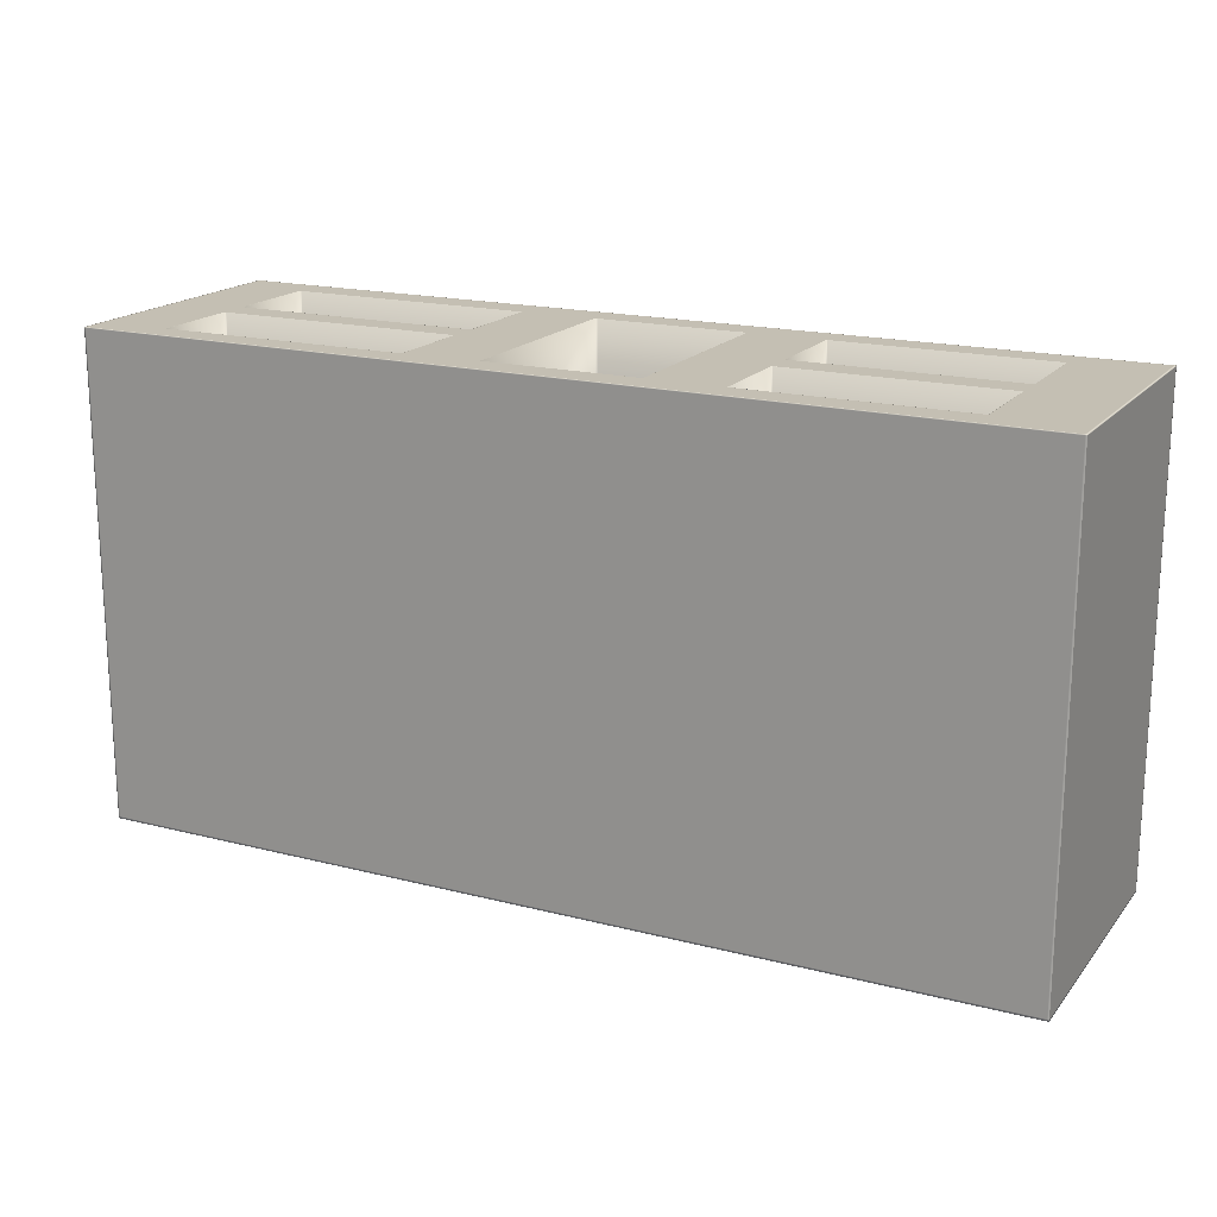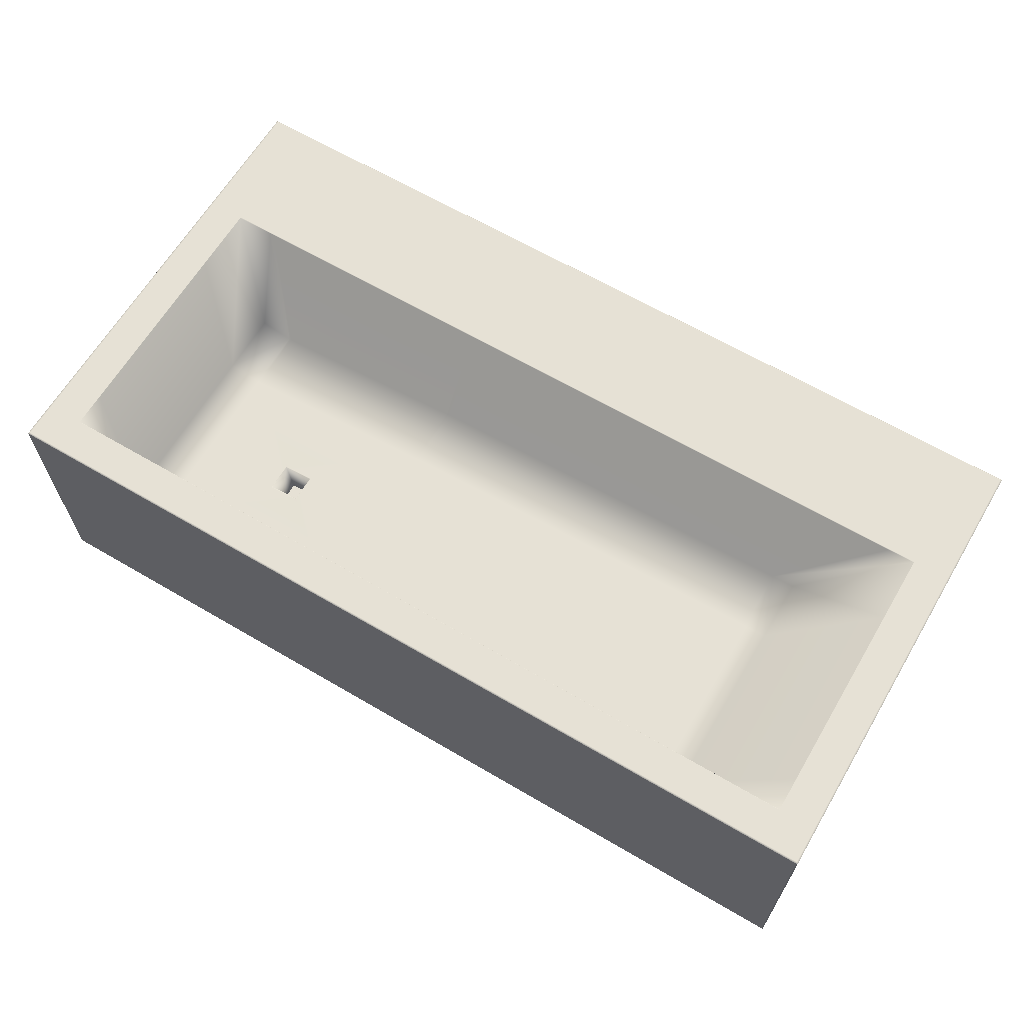
<metadata>
{"format":"obj","ext":"obj","renderer":"f3d","projection":"perspective","resolution":1024,"background":"white","views":[{"elev":17.9,"azim":26.6,"up":"+Z"},{"elev":64.4,"azim":-149.4,"up":"+Y"}]}
</metadata>
<code>
v  180.4 67.3 20.47
v  180.4 67.31 20.47
v  180.4 67.31 20.45
v  180.4 67.3 20.45
v  197 67.3 20.47
v  197 67.3 20.45
v  197 67.31 20.45
v  197 67.31 20.47
v  180.4 67.3 20.45
v  180.4 67.3 20.47
v  180.4 67.3 11.8
v  180.4 67.31 11.8
v  180.4 67.31 11.8
v  180.4 67.3 11.8
v  180.4 72.24 11.8
v  180.4 72.24 11.83
v  180.4 72.24 11.83
v  180.4 72.24 11.8
v  180.4 72.24 20.47
v  180.4 72.23 20.47
v  180.4 72.23 20.47
v  180.4 72.24 20.47
v  180.4 72.23 11.8
v  180.4 72.23 11.83
v  197 67.3 11.83
v  197 67.3 11.8
v  197 67.31 11.8
v  197 67.31 11.83
v  180.4 67.3 11.83
v  180.4 67.3 11.83
v  180.4 72.24 12.85
v  180.4 72.24 12.85
v  181 67.3 11.83
v  181 67.3 12.85
v  180.4 67.3 12.85
v  181 72.24 11.8
v  181 72.23 11.8
v  180.4 72.23 11.8
v  181 72.24 11.83
v  181 67.3 20.47
v  181 67.31 20.47
v  180.4 67.31 20.47
v  181 67.3 11.8
v  181 72.24 20.47
v  181 72.24 20.45
v  180.4 72.24 20.45
v  180.4 72.24 20.45
v  180.4 72.24 18.45
v  180.4 72.23 18.45
v  180.4 72.23 20.45
v  197 67.3 18.45
v  197 67.31 18.45
v  180.4 67.3 18.45
v  180.4 67.3 18.45
v  197 67.3 20.47
v  197 67.3 20.45
v  197 72.24 20.45
v  197 72.24 18.45
v  197 72.24 18.45
v  197 72.24 20.45
v  197 67.3 11.83
v  197 67.3 12.85
v  197 67.3 12.85
v  197 72.24 11.8
v  197 72.24 11.8
v  197 72.23 11.8
v  197 72.23 11.8
v  197 72.24 11.83
v  197 72.24 11.83
v  197 67.31 20.47
v  197 67.3 11.8
v  197 72.24 20.47
v  197 72.24 20.47
v  196.2 67.3 20.47
v  196.2 67.3 20.45
v  196.3 68.12 12.51
v  195.7 67.99 12.51
v  195.7 67.99 13.17
v  196.3 68.12 13.17
v  197 72.23 20.45
v  197 72.23 20.47
v  180.4 67.31 11.83
v  197 72.23 11.83
v  197 67.31 11.8
v  196.2 67.31 11.8
v  196.2 72.23 11.8
v  197 72.23 20.47
v  196.2 72.24 20.47
v  196.2 72.23 20.47
v  180.4 67.31 12.85
v  180.4 72.23 12.85
v  197 72.24 12.85
v  197 72.23 12.85
v  196.2 69.76 20.47
v  196.2 67.33 20.47
v  196.2 67.31 20.47
v  197 67.31 12.85
v  196.2 67.3 11.8
v  180.4 67.3 12.85
v  196.2 72.24 11.83
v  195.6 72.24 12.51
v  196.3 72.24 12.51
v  181.1 72.24 13.16
v  181.1 72.24 12.51
v  181.6 72.24 18.06
v  181.1 72.24 18.06
v  196.3 72.24 16.77
v  196.3 72.24 18.06
v  196.3 72.24 12.51
v  195.6 72.24 12.51
v  181.1 72.24 12.51
v  181.1 72.24 13.17
v  183.1 68.76 13.17
v  183.1 68.76 12.51
v  181.1 72.24 18.04
v  181.6 72.24 18.04
v  183.5 68.73 18.04
v  183.1 68.76 18.04
v  196.3 72.24 18.04
v  196.3 72.24 16.76
v  196.3 68.12 16.76
v  196.3 68.12 18.04
v  181.6 72.24 12.51
v  181.6 72.24 12.51
v  181.1 72.24 16.76
v  181.1 72.24 16.77
v  195.6 72.24 18.04
v  195.6 72.24 18.06
v  196.3 72.24 13.17
v  196.3 72.24 13.16
v  181 67.3 11.83
v  181 67.3 12.85
v  181 72.24 11.8
v  181 72.23 11.8
v  181 72.24 11.83
v  181 67.3 20.47
v  181 67.31 20.47
v  181 67.3 11.8
v  181 72.24 20.47
v  181 72.24 20.45
v  181 67.3 20.45
v  183.5 68.73 12.51
v  183.5 68.73 13.17
v  181 67.31 11.8
v  181 72.23 20.47
v  181 69.7 20.47
v  181.6 72.24 18.06
v  181.6 72.24 18.04
v  183.6 68.73 18.04
v  181.6 72.24 12.51
v  181.6 72.24 12.51
v  180.4 72.24 18.45
v  181 67.3 18.45
v  197 72.24 12.85
v  197 67.3 18.45
v  183.5 68.73 16.76
v  183.6 68.73 16.76
v  180.4 67.31 18.45
v  197 72.23 18.45
v  183.1 68.76 16.76
v  196.2 67.3 18.45
v  183.6 68.73 13.17
v  196.2 67.3 12.85
v  196.1 67.3 20.47
v  196.1 67.3 20.45
v  195.6 67.99 12.51
v  195.6 67.99 13.17
v  196.1 67.31 11.8
v  196.1 72.23 11.8
v  196.1 72.24 20.47
v  196.1 72.23 20.47
v  195.5 71.71 18.28
v  195.4 71.71 18.28
v  195.4 70 18.28
v  195.5 70 18.28
v  196.1 67.3 11.8
v  196.1 72.24 11.83
v  195.5 72.24 12.51
v  195.5 72.24 12.51
v  195.5 72.24 18.04
v  195.5 72.24 18.06
v  196.2 67.3 11.83
v  196.2 72.24 11.8
v  196.2 72.24 20.45
v  195.7 67.99 18.04
v  195.7 67.99 16.76
v  196.1 67.3 18.45
v  196.1 67.3 12.85
v  186.8 67.3 11.83
v  186.9 67.3 11.83
v  186.9 67.3 12.85
v  186.8 67.3 12.85
v  186.8 72.24 11.8
v  186.9 72.24 11.8
v  186.9 72.23 11.8
v  186.8 72.23 11.8
v  186.8 72.24 11.83
v  186.9 72.24 11.83
v  186.8 67.3 20.47
v  186.9 67.3 20.47
v  186.9 67.31 20.47
v  186.8 67.31 20.47
v  186.8 67.3 11.8
v  186.9 67.3 11.8
v  186.8 72.24 20.47
v  186.9 72.24 20.47
v  186.9 72.24 20.45
v  186.8 72.24 20.45
v  187 72.24 18.06
v  187 72.24 18.06
v  187 72.24 18.04
v  187 72.24 18.04
v  188.2 68.51 18.04
v  188.2 68.51 18.04
v  187 72.24 12.51
v  187 72.24 12.51
v  187 72.24 12.51
v  187 72.24 12.51
v  188.2 68.51 16.76
v  188.2 68.51 16.76
v  188.2 68.51 13.17
v  188.2 68.51 13.17
v  186.7 67.3 20.47
v  186.7 67.3 20.45
v  186.8 67.3 20.45
v  188.2 68.51 12.51
v  188.1 68.52 12.51
v  188.1 68.52 13.17
v  186.8 67.31 11.8
v  186.7 67.31 11.8
v  186.7 72.23 11.8
v  186.7 72.24 20.47
v  186.7 72.23 20.47
v  186.8 72.23 20.47
v  186.1 71.65 18.28
v  186 71.65 18.28
v  186 69.92 18.28
v  186.1 69.92 18.28
v  186.7 67.3 11.8
v  186.7 72.24 11.83
v  186.9 72.24 12.51
v  186.9 72.24 12.51
v  186.9 72.24 18.04
v  186.9 72.24 18.06
v  186.7 67.3 18.45
v  186.8 67.3 18.45
v  186.7 67.3 12.85
v  190.9 67.3 20.47
v  190.9 67.3 20.47
v  190.9 67.3 20.45
v  190.9 67.3 20.45
v  191.5 68.36 12.51
v  191.4 68.36 12.51
v  191.4 68.36 13.17
v  191.5 68.36 13.17
v  190.9 67.31 11.8
v  190.9 67.31 11.8
v  190.9 72.23 11.8
v  190.9 72.23 11.8
v  190.9 72.24 20.47
v  190.9 72.24 20.47
v  190.9 72.23 20.47
v  190.9 72.23 20.47
v  190.2 71.69 18.28
v  190.2 71.69 18.28
v  190.2 67.84 18.28
v  190.2 67.84 18.28
v  190.9 67.3 11.8
v  190.9 67.3 11.8
v  190.9 72.24 11.83
v  190.9 72.24 11.83
v  190.7 72.24 12.51
v  190.7 72.24 12.51
v  190.7 72.24 12.51
v  190.7 72.24 12.51
v  190.7 72.24 18.04
v  190.7 72.24 18.04
v  190.7 72.24 18.06
v  190.7 72.24 18.06
v  190.9 67.3 18.45
v  190.9 67.3 18.45
v  190.9 67.3 12.85
v  190.9 67.3 12.85
v  190.9 67.3 11.83
v  190.9 67.3 11.83
v  190.9 67.3 12.85
v  190.9 72.24 11.8
v  190.9 72.24 11.8
v  190.9 72.23 11.8
v  190.9 72.24 11.83
v  190.9 67.3 20.47
v  190.9 67.31 20.47
v  190.9 67.31 20.47
v  190.9 67.3 11.8
v  190.9 72.24 20.47
v  190.9 72.24 20.45
v  190.9 72.24 20.45
v  190.7 72.24 18.06
v  190.7 72.24 18.04
v  191.5 68.35 18.04
v  191.5 68.36 18.04
v  190.7 72.24 12.51
v  190.7 72.24 12.51
v  191.5 68.35 16.76
v  191.5 68.36 16.76
v  191.5 68.35 13.17
v  186.8 69.7 20.47
v  187.5 67.83 20.47
v  187.5 71.69 20.47
v  187.5 67.83 20.47
v  190.9 67.33 20.47
v  190.9 69.76 20.47
v  190.2 71.69 20.47
v  190.2 67.83 20.47
v  190.2 71.69 20.47
v  187.5 71.69 20.47
v  187.5 67.84 20.47
v  187.5 67.84 18.29
v  187.5 71.69 18.29
v  187.5 67.84 20.47
v  187.5 67.84 18.29
v  190.2 67.84 20.47
v  190.2 71.69 20.47
v  190.2 71.69 18.29
v  190.2 67.84 18.29
v  190.2 71.69 20.47
v  190.2 71.69 18.29
v  190.2 67.84 20.47
v  190.2 67.83 20.47
v  187.5 71.69 20.47
v  187.5 71.69 20.47
v  187.5 67.84 18.28
v  187.5 71.69 18.28
v  190.2 67.84 18.29
v  187.5 71.69 18.28
v  187.5 71.69 18.29
v  181.6 69.4 18.28
v  181.6 67.78 18.28
v  181.7 67.78 18.28
v  181.7 69.4 18.28
v  191.6 69.46 18.28
v  191.6 67.84 18.28
v  191.6 67.84 18.28
v  191.6 69.46 18.28
v  181.6 69.92 20.47
v  181.6 71.66 20.47
v  181 69.7 20.47
v  181.7 69.92 20.47
v  186.1 71.66 20.47
v  186.1 69.92 20.47
v  186.1 71.66 20.47
v  181.7 67.78 20.47
v  181.6 67.78 20.47
v  186.1 69.4 20.47
v  186.1 67.78 20.47
v  186.7 69.7 20.47
v  186.1 69.4 20.47
v  181.6 69.4 20.47
v  181.6 71.65 20.47
v  181.6 69.92 20.47
v  181.6 69.92 18.34
v  181.6 71.65 18.34
v  181.7 69.92 20.47
v  181.7 69.92 18.34
v  186.1 69.92 20.47
v  186.1 71.65 20.47
v  186.1 71.65 18.34
v  186.1 69.92 18.34
v  186 71.65 20.47
v  186 71.65 18.34
v  181.6 67.78 20.47
v  181.7 67.78 20.47
v  181.7 67.78 18.3
v  181.6 67.78 18.3
v  186.1 67.78 20.47
v  186.1 69.4 20.47
v  186.1 69.4 18.3
v  186.1 67.78 18.3
v  186 69.4 20.47
v  186 69.4 18.3
v  181.6 69.4 20.47
v  181.6 69.4 18.3
v  195.4 71.71 20.47
v  195.5 71.71 20.47
v  191.6 70 20.47
v  191.6 71.71 20.47
v  190.9 69.76 20.47
v  191.6 70 20.47
v  195.5 70 20.47
v  191.6 67.82 20.47
v  191.6 67.82 20.47
v  195.5 67.83 20.47
v  195.5 67.82 20.47
v  196.1 69.76 20.47
v  195.5 69.47 20.47
v  195.5 69.47 20.47
v  191.6 67.83 20.47
v  191.6 69.47 20.47
v  191.6 67.83 20.47
v  191.6 67.83 20.47
v  191.6 67.83 18.3
v  191.6 67.83 18.3
v  195.5 67.83 20.47
v  195.5 67.84 20.47
v  195.5 67.84 18.3
v  195.5 67.83 18.3
v  195.5 69.46 20.47
v  195.4 69.46 20.47
v  195.4 69.46 18.3
v  195.5 69.46 18.3
v  191.6 69.46 20.47
v  191.6 67.84 20.47
v  191.6 67.84 18.3
v  191.6 69.46 18.3
v  195.5 71.71 20.47
v  195.4 71.71 20.47
v  195.4 71.71 18.3
v  195.5 71.71 18.3
v  191.6 71.71 20.47
v  191.6 70 20.47
v  191.6 70 18.3
v  191.6 71.71 18.3
v  191.6 70 20.47
v  191.6 70 18.3
v  195.5 70 20.47
v  195.5 70 18.3
v  186 69.92 20.47
v  186.1 69.92 20.47
v  181.7 71.65 20.47
v  181.7 71.66 20.47
v  181.6 69.92 18.28
v  181.6 71.65 18.28
v  186 69.92 18.34
v  181.7 71.65 18.28
v  181.7 71.65 18.34
v  186 67.78 20.47
v  186.1 67.78 20.47
v  181.7 69.4 20.47
v  181.7 69.4 20.47
v  186.1 67.78 18.28
v  186 67.78 18.28
v  186 67.78 18.3
v  186.1 69.4 18.28
v  181.7 69.4 18.3
v  195.5 67.83 18.28
v  195.4 67.83 18.28
v  195.4 67.83 18.3
v  195.5 69.46 18.28
v  195.5 67.84 18.28
v  191.6 69.46 18.3
v  191.6 67.83 18.28
v  195.4 67.83 20.47
v  195.5 67.82 20.47
v  191.6 69.46 20.47
v  191.6 69.47 20.47
v  191.6 71.71 20.47
v  191.6 71.71 20.47
v  195.4 70 20.47
v  195.4 70 20.47
v  191.6 71.71 18.28
v  191.6 71.71 18.28
v  191.6 71.71 18.3
v  191.6 70 18.28
v  195.4 70 18.3
v  190.9 67.3 11.83
v  190.9 72.24 11.8
v  190.9 67.31 20.47
v  190.9 72.24 20.45
v  191.4 68.36 18.04
v  191.4 68.36 16.76
v  186.9 67.3 20.45
v  188.2 68.51 12.51
v  186.9 67.31 11.8
v  186.9 72.23 20.47
v  187.5 67.84 18.28
v  186.9 67.3 18.45
v  186.7 67.3 11.83
v  186.7 72.24 11.8
v  186.7 67.31 20.47
v  186.7 72.24 20.45
v  188.1 68.52 18.04
v  188.1 68.52 16.76
v  181 67.3 20.45
v  183.6 68.73 12.51
v  181 67.31 11.8
v  181 72.23 20.47
v  181.7 69.92 18.28
v  181 67.3 18.45
v  186 69.4 18.28
v  191.6 67.83 18.28
v  190.9 67.3 20.45
v  191.5 68.35 12.51
v  190.9 67.31 11.8
v  190.9 72.23 20.47
v  191.6 70 18.28
v  190.9 67.3 18.45
v  196.1 67.3 11.83
v  196.1 72.24 11.8
v  196.1 67.31 20.47
v  196.1 72.24 20.45
v  195.6 67.99 18.04
v  195.6 67.99 16.76
v  195.4 67.84 18.28
v  195.4 69.46 18.28
v  193.9 68.14 14.67
v  193.9 68.14 15.25
v  193.2 68.21 14.67
v  193.2 68.21 15.25
v  193.8 68.14 15.24
v  193.8 68.14 14.69
v  193.8 67.35 14.69
v  193.8 67.35 15.24
v  193.2 68.2 14.69
v  193.1 67.42 14.69
v  193.2 68.2 15.24
v  193.1 67.42 15.24
o Box003
g Box003
f 1 2 3 4
f 5 6 7 8
f 1 4 9 10
f 11 12 13 14
f 15 16 17 18
f 19 20 21 22
f 16 15 23 24
f 25 26 27 28
f 29 11 14 30
f 16 31 32 17
f 30 33 34 35
f 18 36 37 38
f 17 39 36 18
f 10 40 41 42
f 14 43 33 30
f 22 44 45 46
f 47 48 49 50
f 6 51 52 7
f 4 53 54 9
f 47 19 22 46
f 6 5 55 56
f 57 58 59 60
f 61 25 62 63
f 64 65 66 67
f 68 69 65 64
f 55 5 8 70
f 71 26 25 61
f 72 73 57 60
f 55 74 75 56
f 76 77 78 79
f 20 19 47 50
f 80 57 73 81
f 23 15 18 38
f 20 2 42 21
f 23 12 82 24
f 66 65 69 83
f 67 84 85 86
f 87 72 88 89
f 24 82 90 91
f 83 69 92 93
f 66 27 84 67
f 81 73 72 87
f 2 20 50 3
f 7 80 81 8
f 12 23 38 13
f 27 66 83 28
f 70 87 89 94 95 96
f 28 83 93 97
f 8 81 87 70
f 2 1 10 42
f 12 11 29 82
f 84 71 98 85
f 82 29 99 90
f 27 26 71 84
f 68 100 101 102
f 17 32 103 104
f 46 45 105 106
f 60 59 107 108
f 109 110 77 76
f 111 112 113 114
f 115 116 117 118
f 119 120 121 122
f 104 111 123 124
f 106 115 125 126
f 108 119 127 128
f 102 109 129 130
f 33 131 132 34
f 36 133 134 37
f 39 135 133 36
f 40 136 137 41
f 43 138 131 33
f 44 139 140 45
f 40 10 9 141
f 142 114 113 143
f 144 13 38 37
f 44 22 21 145
f 145 21 42 41 146
f 43 14 13 144
f 39 17 104 124
f 45 140 147 105
f 123 111 114 142
f 116 148 149 117
f 123 150 151 124
f 116 115 106 105
f 48 47 46 152
f 153 141 9 54
f 48 31 91 49
f 51 62 97 52
f 53 99 35 54
f 58 92 154 59
f 51 6 56 155
f 156 117 149 157
f 158 3 50 49
f 58 57 80 159
f 159 80 7 52
f 53 4 3 158
f 152 46 106 126
f 59 154 130 107
f 125 115 118 160
f 120 129 79 121
f 125 112 103 126
f 120 119 108 107
f 155 56 75 161
f 160 118 117 156
f 31 48 152 32
f 34 153 54 35
f 62 51 155 63
f 143 156 157 162
f 90 158 49 91
f 92 58 159 93
f 93 159 52 97
f 99 53 158 90
f 32 152 126 103
f 112 125 160 113
f 129 120 107 130
f 63 155 161 163
f 113 160 156 143
f 31 16 24 91
f 62 25 28 97
f 99 29 30 35
f 92 69 68 154
f 154 68 102 130
f 129 109 76 79
f 112 111 104 103
f 74 164 165 75
f 77 166 167 78
f 85 168 169 86
f 88 170 171 89
f 172 173 174 175
f 98 176 168 85
f 100 177 178 101
f 110 179 166 77
f 127 180 181 128
f 182 61 63 163
f 183 64 67 86
f 100 68 64 183
f 74 55 70 96
f 98 71 61 182
f 88 72 60 184
f 184 60 108 128
f 127 119 122 185
f 110 109 102 101
f 185 122 121 186
f 75 165 187 161
f 186 121 79 78
f 161 187 188 163
f 189 190 191 192
f 193 194 195 196
f 197 198 194 193
f 199 200 201 202
f 203 204 190 189
f 205 206 207 208
f 208 207 209 210
f 211 212 213 214
f 215 216 217 218
f 214 213 219 220
f 220 219 221 222
f 199 223 224 225
f 226 227 228 222
f 229 230 231 196
f 205 232 233 234
f 235 236 237 238
f 203 239 230 229
f 197 240 241 218
f 215 242 227 226
f 211 243 244 210
f 225 224 245 246
f 246 245 247 192
f 248 249 250 251
f 252 253 254 255
f 256 257 258 259
f 260 261 262 263
f 264 265 266 267
f 268 269 257 256
f 270 271 272 273
f 274 275 253 252
f 276 277 278 279
f 251 250 280 281
f 281 280 282 283
f 284 285 286 283
f 287 288 289 259
f 270 290 288 287
f 248 291 292 293
f 268 294 285 284
f 260 295 296 297
f 297 296 298 279
f 276 299 300 301
f 274 302 303 273
f 301 300 304 305
f 305 304 306 255
f 234 307 202 308 309
f 202 201 310 308
f 293 311 312 263 313 314
f 263 262 315 313
f 316 317 318 319
f 317 320 321 318
f 322 323 324 325
f 323 326 327 324
f 308 317 316 309
f 314 322 328 329
f 313 323 322 314
f 309 316 330 331
f 318 332 333 319
f 325 267 266 334
f 324 264 267 325
f 319 333 335 336
f 337 338 339 340
f 341 342 343 344
f 145 146 345 346
f 146 347 348 345
f 307 234 349 350
f 234 233 351 349
f 41 137 352 353
f 202 307 354 355
f 307 356 357 354
f 146 41 353 358
f 359 360 361 362
f 360 363 364 361
f 365 366 367 368
f 366 369 370 367
f 371 372 373 374
f 375 376 377 378
f 376 379 380 377
f 381 371 374 382
f 89 171 383 384
f 263 312 385 386
f 312 387 388 385
f 94 89 384 389
f 293 292 390 391
f 96 95 392 393
f 94 394 395 396
f 312 311 397 398
f 399 400 401 402
f 403 404 405 406
f 407 408 409 410
f 411 412 413 414
f 415 416 417 418
f 419 420 421 422
f 420 423 424 421
f 425 415 418 426
f 345 360 359 346
f 350 365 427 428
f 349 366 365 350
f 346 359 429 430
f 361 431 432 362
f 368 238 237 433
f 367 235 238 368
f 362 432 434 435
f 355 375 436 437
f 354 376 375 355
f 358 381 438 439
f 353 371 381 358
f 378 440 441 442
f 377 443 440 378
f 382 337 340 444
f 374 338 337 382
f 406 445 446 447
f 410 448 449 405
f 414 341 344 450
f 402 451 342 413
f 393 403 452 453
f 396 407 404 392
f 398 411 454 455
f 391 399 412 397
f 386 419 456 457
f 385 420 419 386
f 389 425 458 459
f 384 415 425 389
f 422 460 461 462
f 421 463 460 422
f 426 175 174 464
f 418 172 175 426
f 190 465 282 191
f 194 466 258 195
f 198 271 466 194
f 200 249 467 201
f 204 269 465 190
f 206 261 468 207
f 207 468 278 209
f 212 277 469 213
f 216 275 272 217
f 213 469 470 219
f 219 470 254 221
f 200 199 225 471
f 472 226 222 221
f 473 229 196 195
f 206 205 234 474
f 335 333 332 475
f 204 203 229 473
f 198 197 218 217
f 216 215 226 472
f 212 211 210 209
f 471 225 246 476
f 476 246 192 191
f 201 467 329 310
f 474 234 309 331
f 320 328 334 321
f 330 316 319 336
f 320 317 308 310
f 330 326 315 331
f 475 332 318 321
f 335 265 327 336
f 249 200 471 250
f 253 472 221 254
f 257 473 195 258
f 261 206 474 262
f 265 335 475 266
f 269 204 473 257
f 271 198 217 272
f 275 216 472 253
f 277 212 209 278
f 250 471 476 280
f 280 476 191 282
f 262 474 331 315
f 326 330 336 327
f 328 320 310 329
f 266 475 321 334
f 465 284 283 282
f 466 287 259 258
f 271 270 287 466
f 249 248 293 467
f 269 268 284 465
f 261 260 297 468
f 468 297 279 278
f 277 276 301 469
f 275 274 273 272
f 469 301 305 470
f 470 305 255 254
f 467 293 314 329
f 328 322 325 334
f 326 323 313 315
f 265 264 324 327
f 131 477 247 132
f 133 478 231 134
f 135 240 478 133
f 136 223 479 137
f 138 239 477 131
f 139 232 480 140
f 140 480 244 147
f 148 243 481 149
f 150 242 241 151
f 149 481 482 157
f 157 482 228 162
f 136 40 141 483
f 484 142 143 162
f 485 144 37 134
f 139 44 145 486
f 434 432 431 487
f 138 43 144 485
f 135 39 124 151
f 150 123 142 484
f 148 116 105 147
f 483 141 153 488
f 488 153 34 132
f 339 441 489 340
f 347 356 428 348
f 486 145 346 430
f 137 479 437 352
f 347 146 358 439
f 363 427 433 364
f 429 359 362 435
f 372 436 442 373
f 438 381 382 444
f 363 360 345 348
f 429 369 351 430
f 487 431 361 364
f 434 236 370 435
f 372 371 353 352
f 438 379 357 439
f 339 338 374 373
f 340 489 380 444
f 223 136 483 224
f 227 484 162 228
f 230 485 134 231
f 232 139 486 233
f 236 434 487 237
f 239 138 485 230
f 240 135 151 241
f 242 150 484 227
f 243 148 147 244
f 224 483 488 245
f 245 488 132 247
f 233 486 430 351
f 356 347 439 357
f 369 429 435 370
f 379 438 444 380
f 427 363 348 428
f 237 487 364 433
f 436 372 352 437
f 441 339 373 442
f 477 189 192 247
f 478 193 196 231
f 240 197 193 478
f 223 199 202 479
f 239 203 189 477
f 232 205 208 480
f 480 208 210 244
f 243 211 214 481
f 242 215 218 241
f 481 214 220 482
f 482 220 222 228
f 441 440 443 489
f 356 307 350 428
f 479 202 355 437
f 427 365 368 433
f 436 375 378 442
f 369 366 349 351
f 236 235 367 370
f 379 376 354 357
f 489 443 377 380
f 342 451 490 343
f 95 94 396 392
f 311 293 391 397
f 404 407 410 405
f 412 399 402 413
f 449 445 406 405
f 342 341 414 413
f 404 403 393 392
f 412 411 398 397
f 164 291 491 165
f 166 492 306 167
f 168 493 289 169
f 170 295 494 171
f 173 461 495 174
f 176 294 493 168
f 177 290 303 178
f 179 302 492 166
f 180 299 298 181
f 165 491 496 187
f 187 496 286 188
f 497 182 163 188
f 498 183 86 169
f 177 100 183 498
f 164 74 96 499
f 176 98 182 497
f 170 88 184 500
f 500 184 128 181
f 180 127 185 501
f 179 110 101 178
f 501 185 186 502
f 502 186 78 167
f 503 449 448 504
f 171 494 457 383
f 394 94 389 459
f 499 96 393 453
f 394 387 455 395
f 452 403 406 447
f 408 454 450 409
f 416 456 462 417
f 458 425 426 464
f 446 490 401 447
f 504 448 410 409
f 452 400 390 453
f 408 407 396 395
f 416 415 384 383
f 458 423 388 459
f 173 172 418 417
f 174 495 424 464
f 446 445 449 503
f 285 497 188 286
f 288 498 169 289
f 290 177 498 288
f 291 164 499 292
f 294 176 497 285
f 295 170 500 296
f 296 500 181 298
f 299 180 501 300
f 302 179 178 303
f 300 501 502 304
f 343 503 504 344
f 387 394 459 388
f 292 499 453 390
f 400 452 447 401
f 423 458 464 424
f 344 504 409 450
f 454 408 395 455
f 456 416 383 457
f 461 173 417 462
f 490 446 503 343
f 291 248 251 491
f 492 252 255 306
f 493 256 259 289
f 295 260 263 494
f 461 460 463 495
f 294 268 256 493
f 290 270 273 303
f 302 274 252 492
f 299 276 279 298
f 491 251 281 496
f 496 281 283 286
f 494 263 386 457
f 387 312 398 455
f 454 411 414 450
f 456 419 422 462
f 490 451 402 401
f 400 399 391 390
f 423 420 385 388
f 495 463 421 424
f 502 167 505 506
f 167 306 507 505
f 306 304 508 507
f 304 502 506 508
f 509 510 511 512
f 510 513 514 511
f 513 515 516 514
f 515 509 512 516
f 505 510 509 506
f 507 513 510 505
f 508 515 513 507
f 506 509 515 508

</code>
